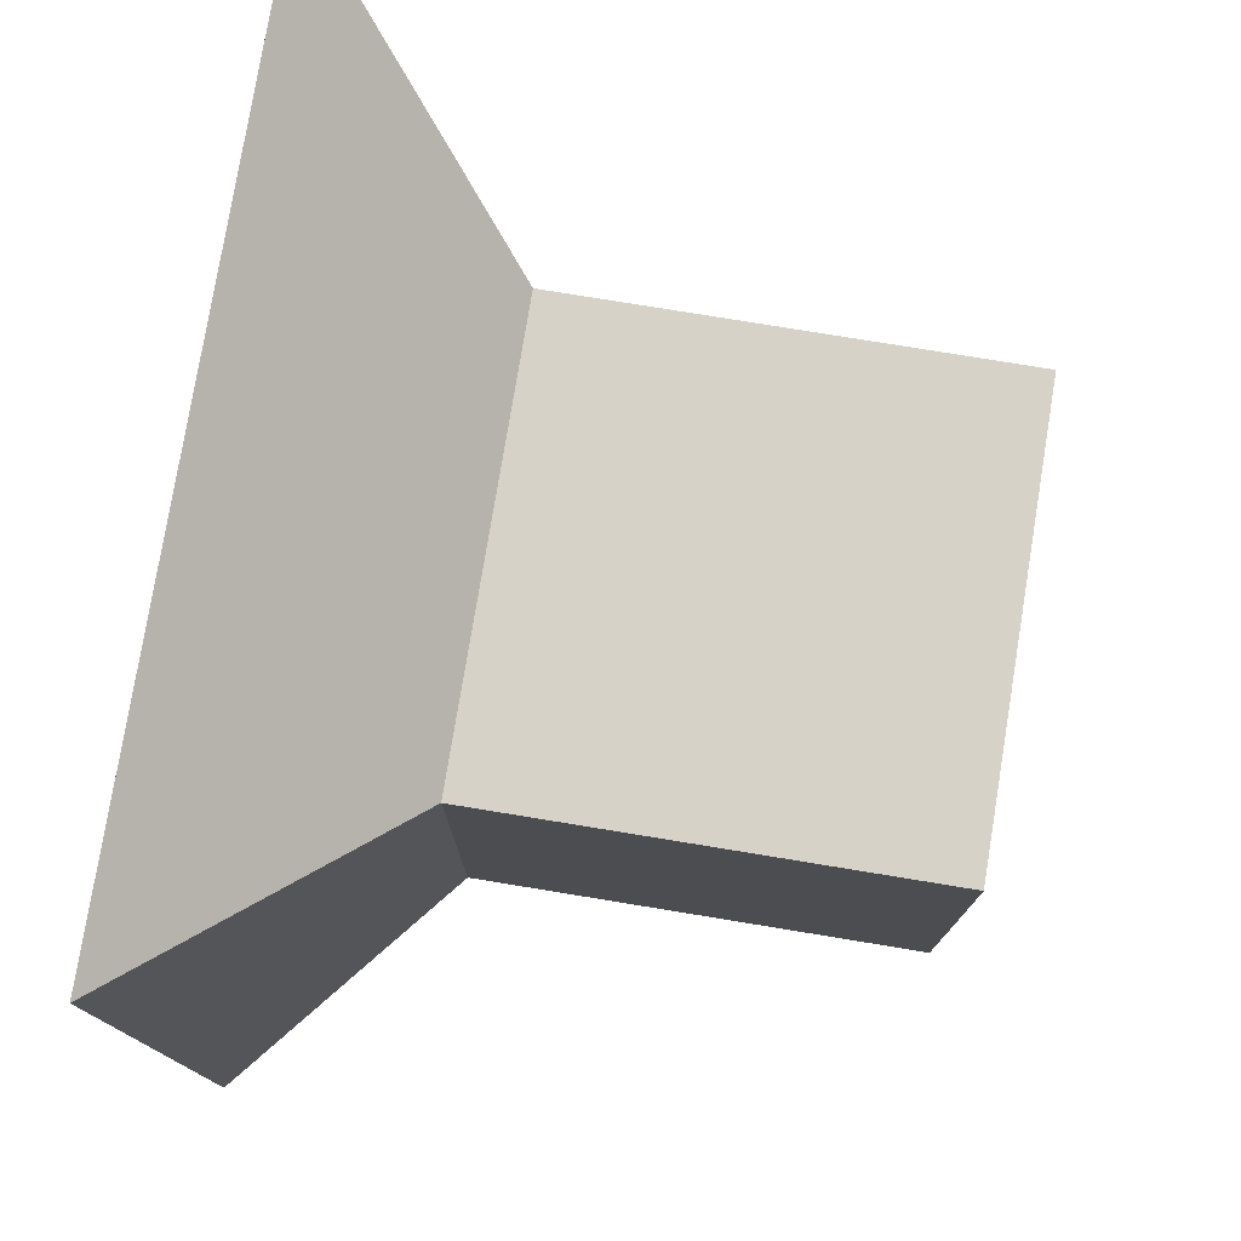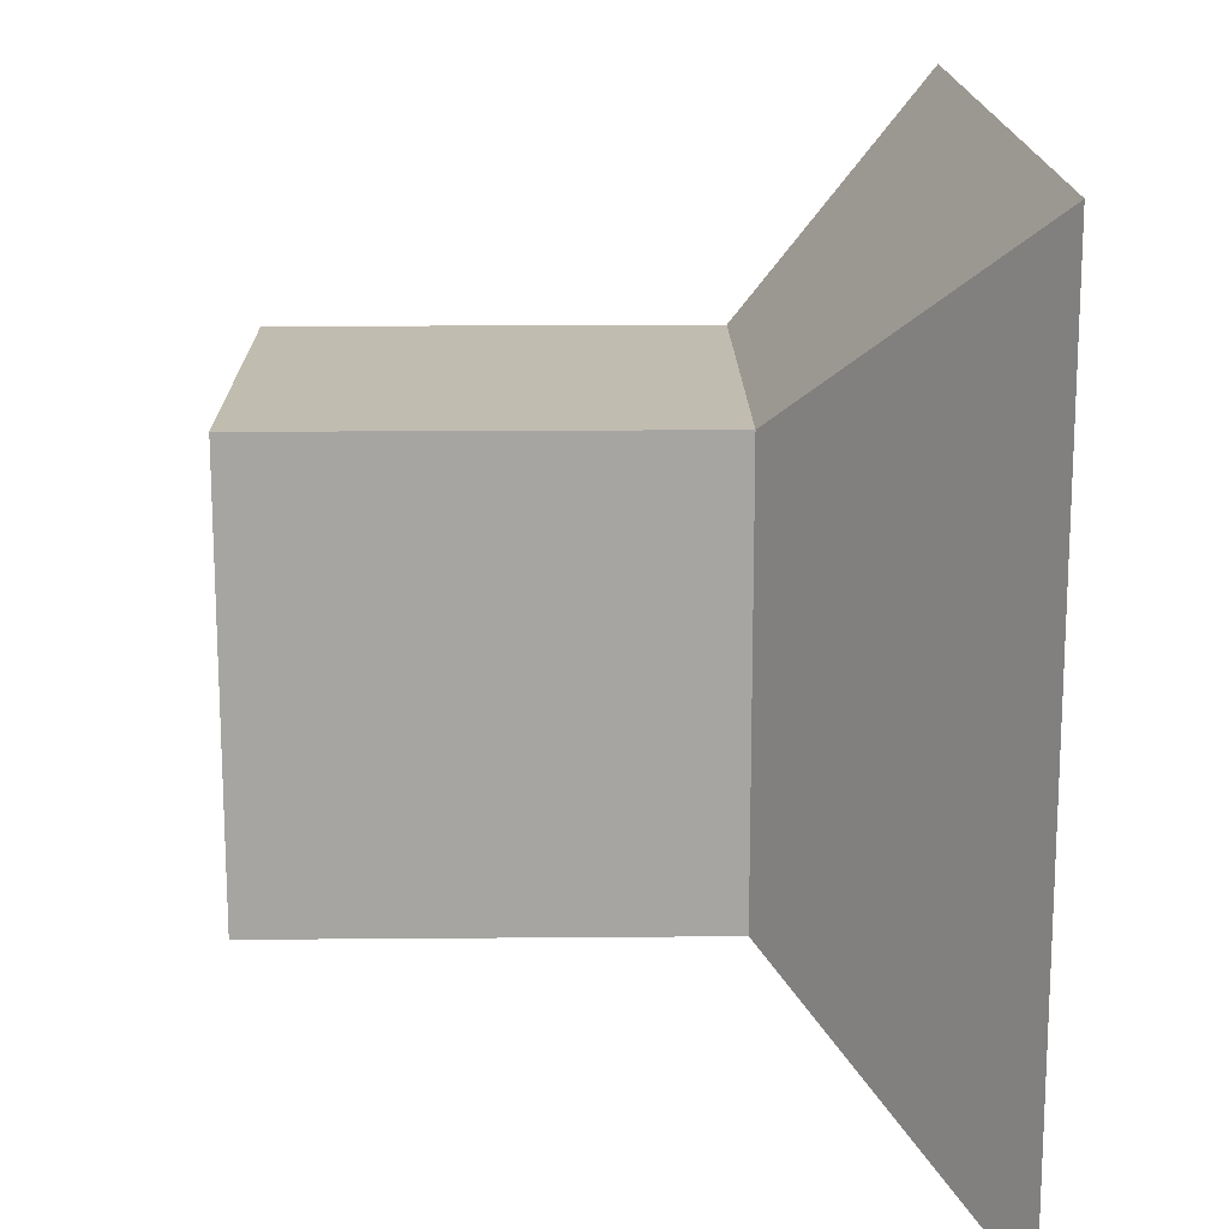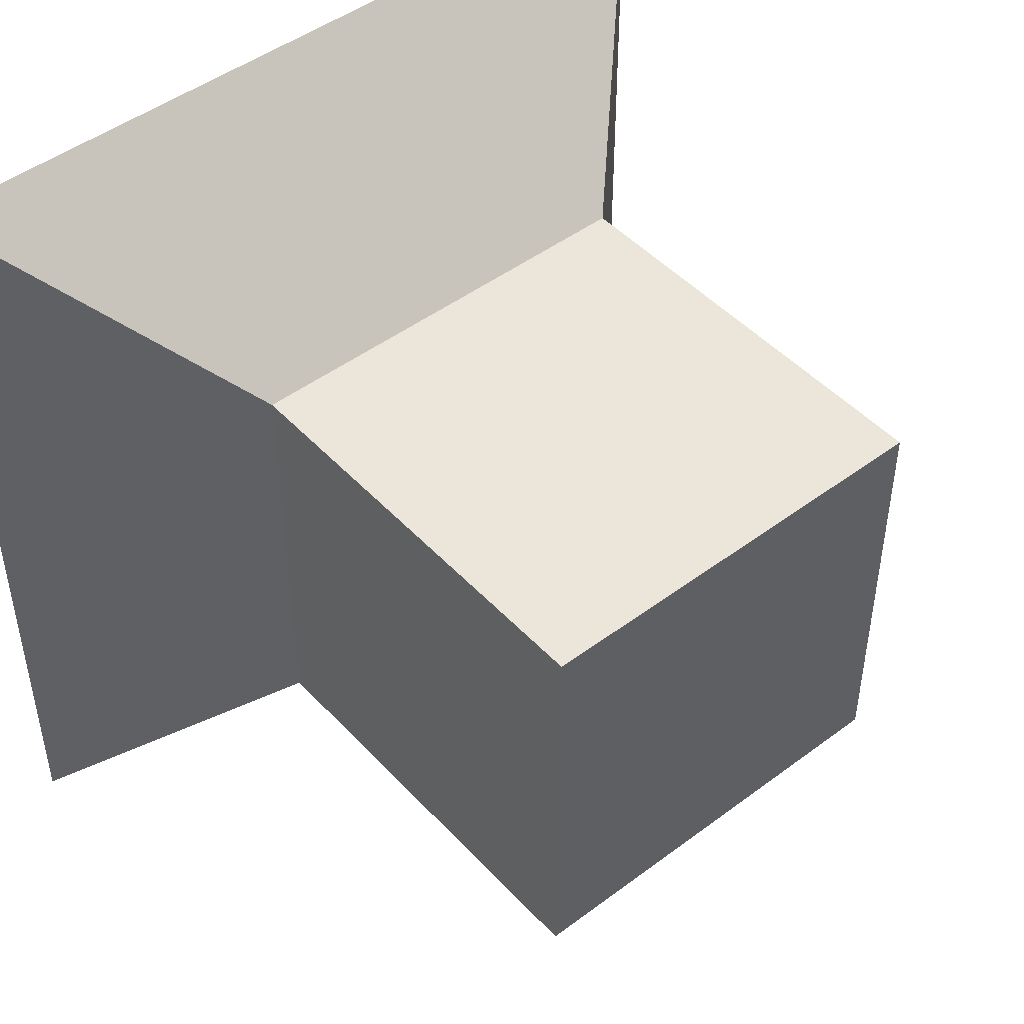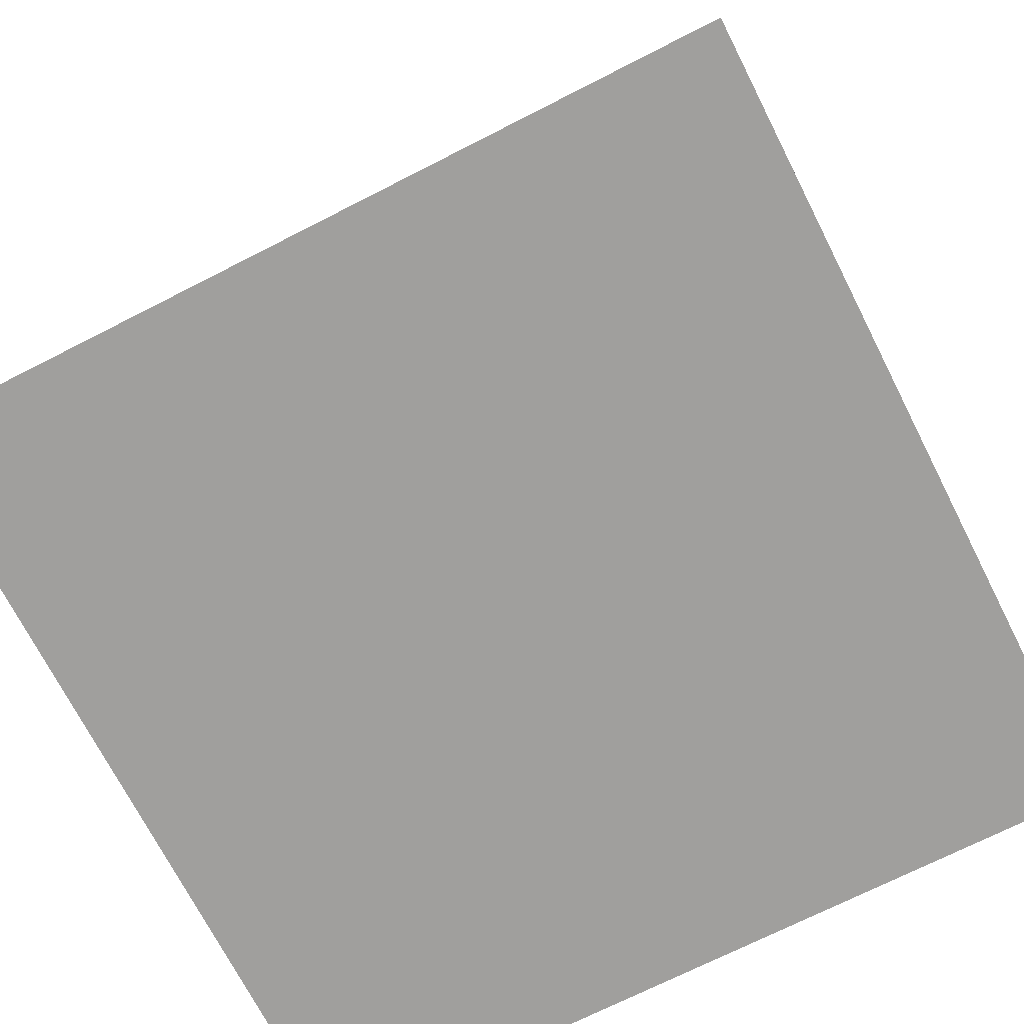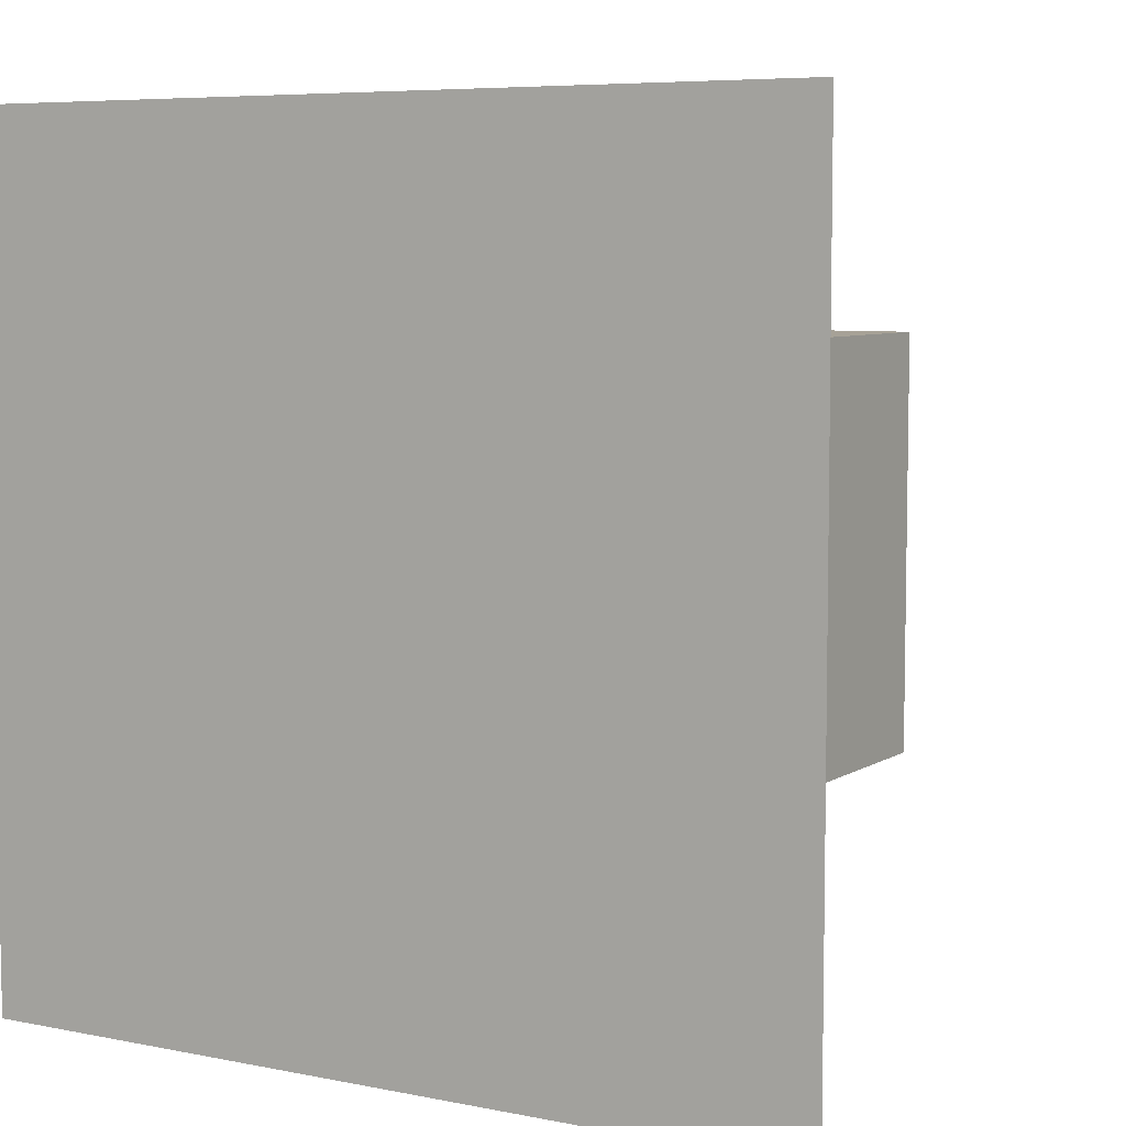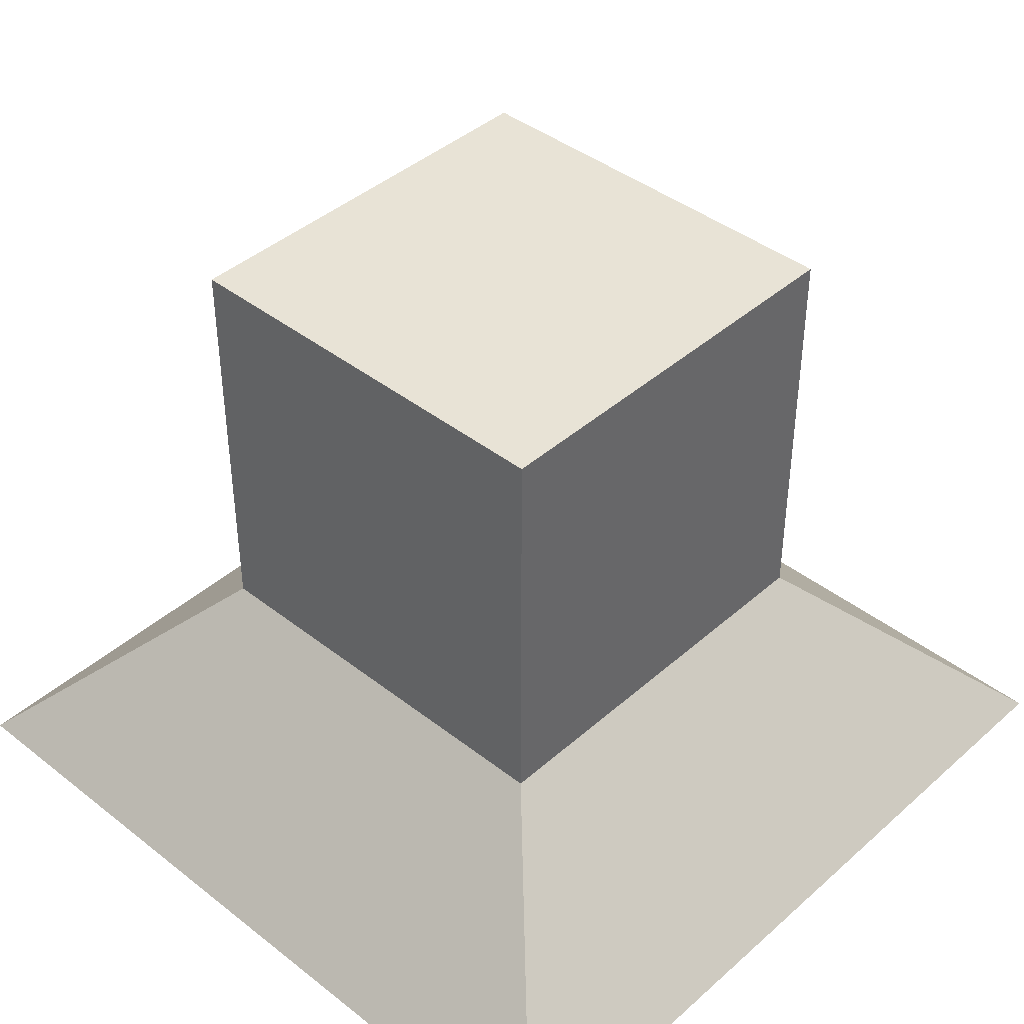
<metadata>
{"format":"obj","ext":"obj","renderer":"f3d","projection":"perspective","resolution":1024,"background":"white","views":[{"elev":77.4,"azim":-80.7,"up":"+Y"},{"elev":16.5,"azim":89.0,"up":"+Y"},{"elev":47.3,"azim":-40.2,"up":"+Y"},{"elev":-71.4,"azim":-153.0,"up":"+Z"},{"elev":6.6,"azim":-149.4,"up":"+Y"},{"elev":41.6,"azim":133.3,"up":"+Z"}]}
</metadata>
<code>
o Cube
v -0.1 -0.1 0.1
v -0.1 0.1 0.1
v -0.1 -0.1 -0.1
v -0.1 0.1 -0.1
v 0.1 -0.1 0.1
v 0.1 0.1 0.1
v 0.1 -0.1 -0.1
v 0.1 0.1 -0.1
v -0.2 0.2 -0.2
v -0.2 -0.2 -0.2
v 0.2 -0.2 -0.2
v 0.2 0.2 -0.2
f 2 3 1
f 8 9 4
f 8 5 7
f 6 1 5
f 7 1 3
f 4 6 8
f 9 11 10
f 4 10 3
f 7 12 8
f 3 11 7
f 2 4 3
f 8 12 9
f 8 6 5
f 6 2 1
f 7 5 1
f 4 2 6
f 9 12 11
f 4 9 10
f 7 11 12
f 3 10 11

</code>
